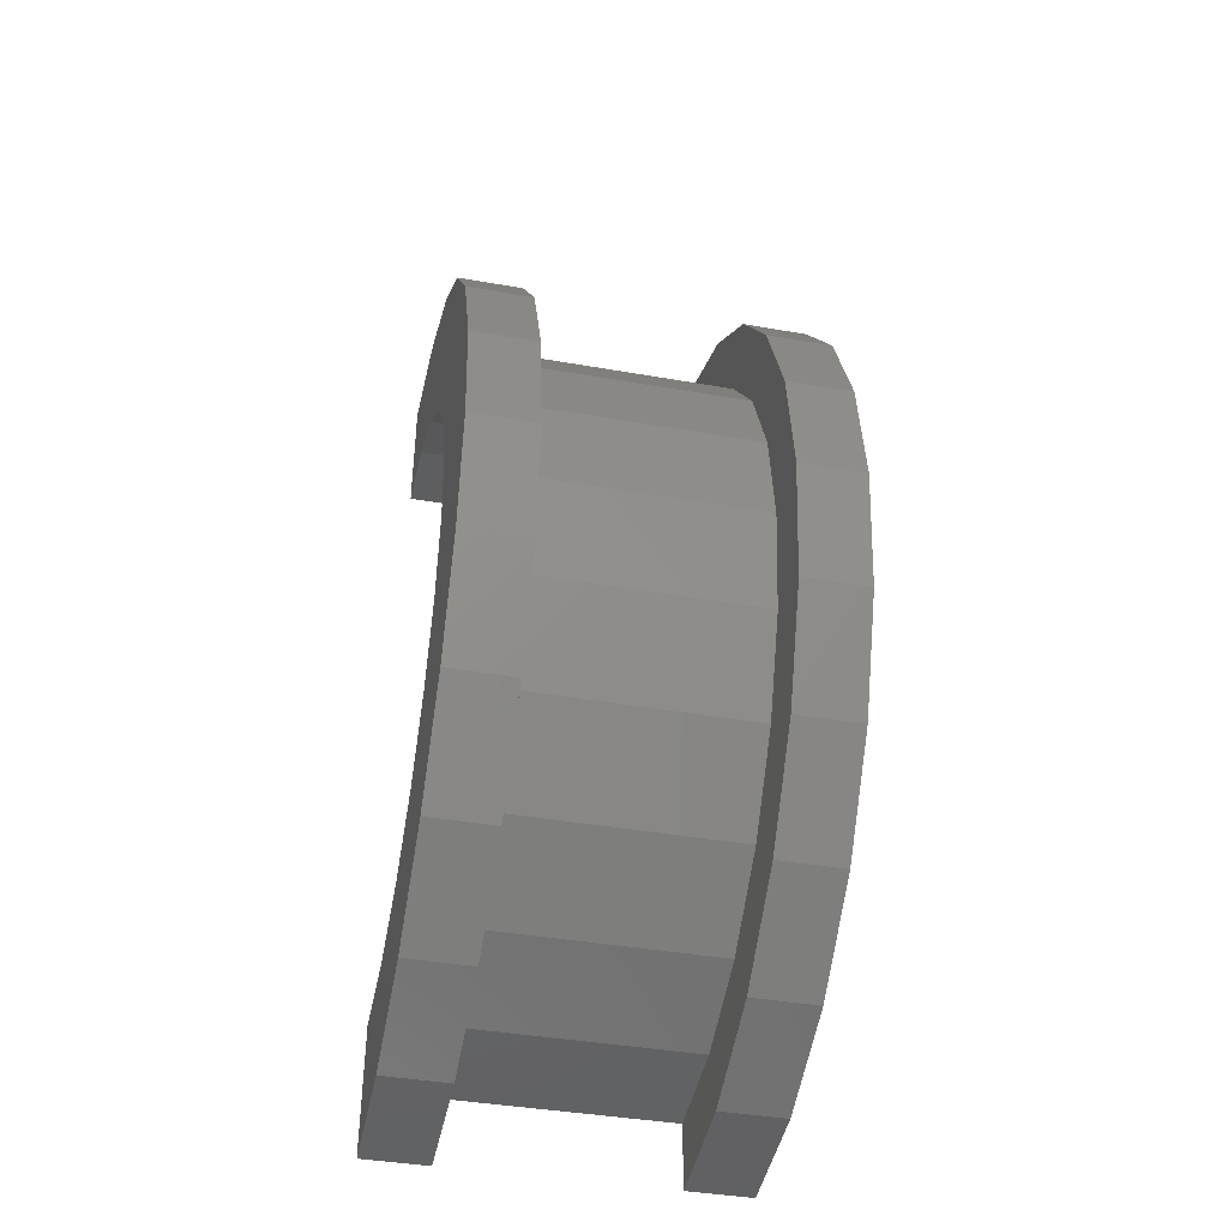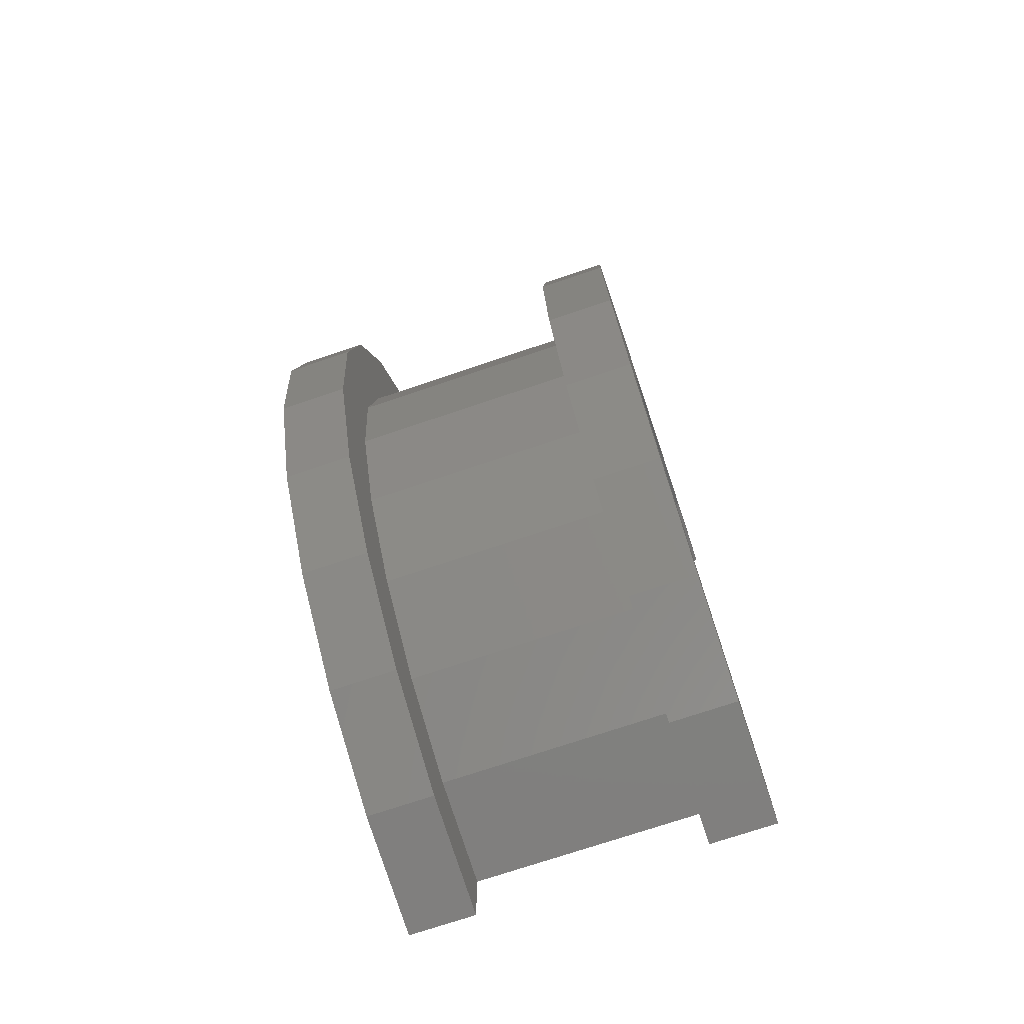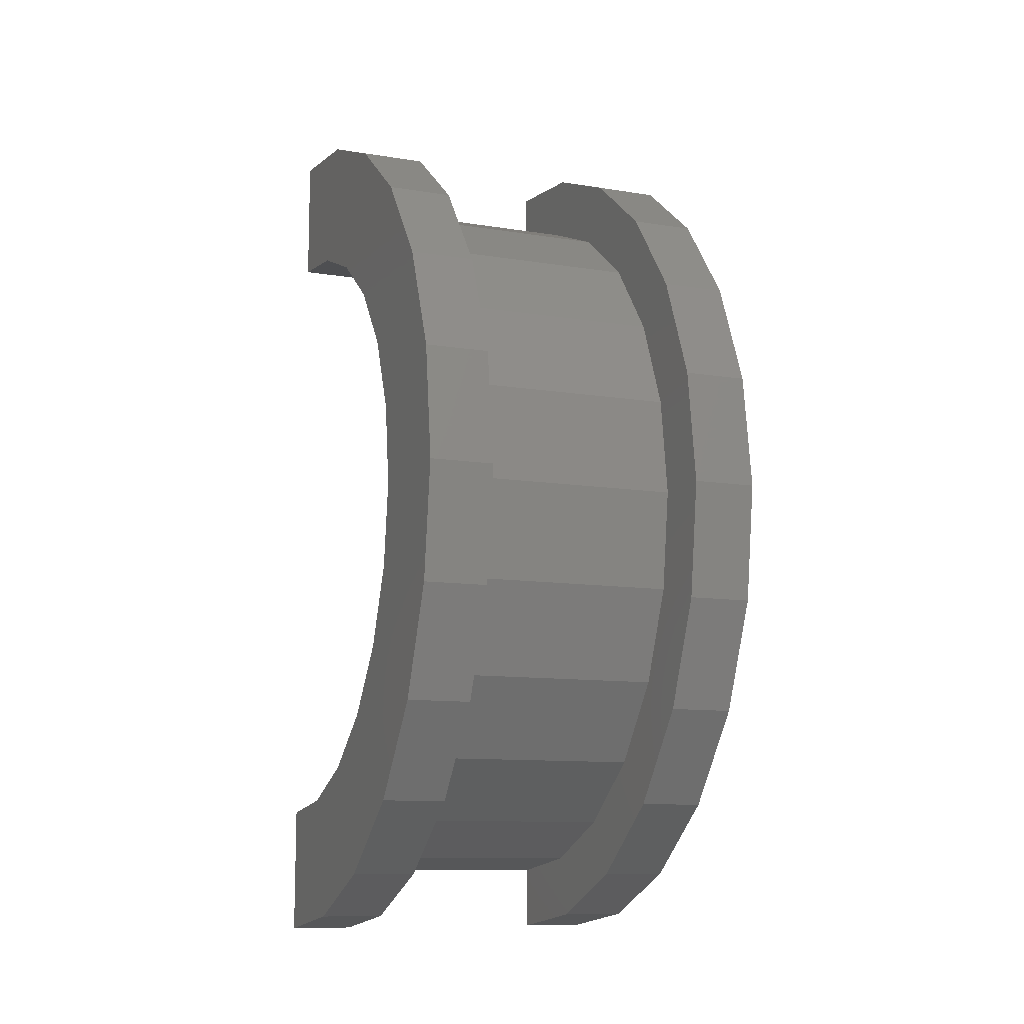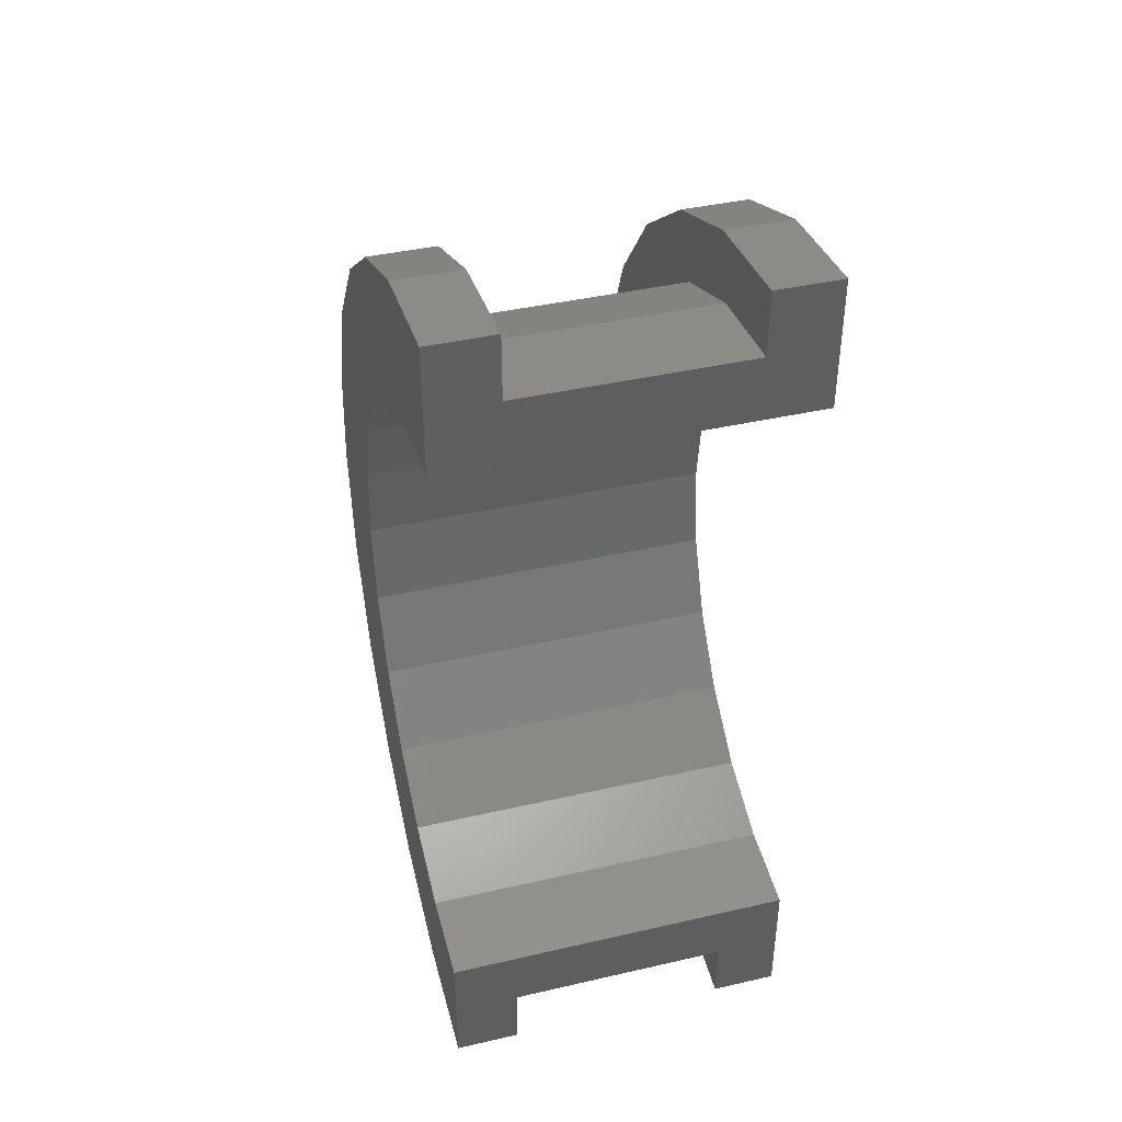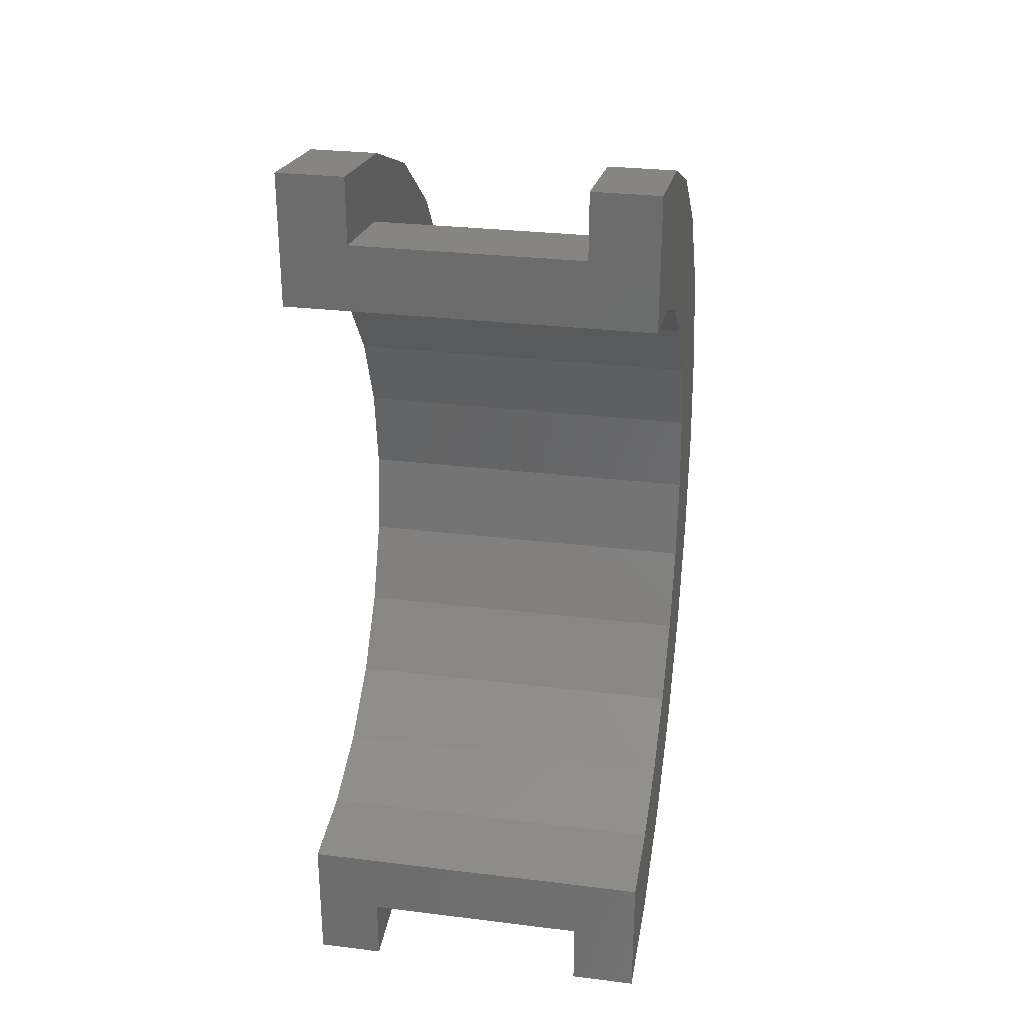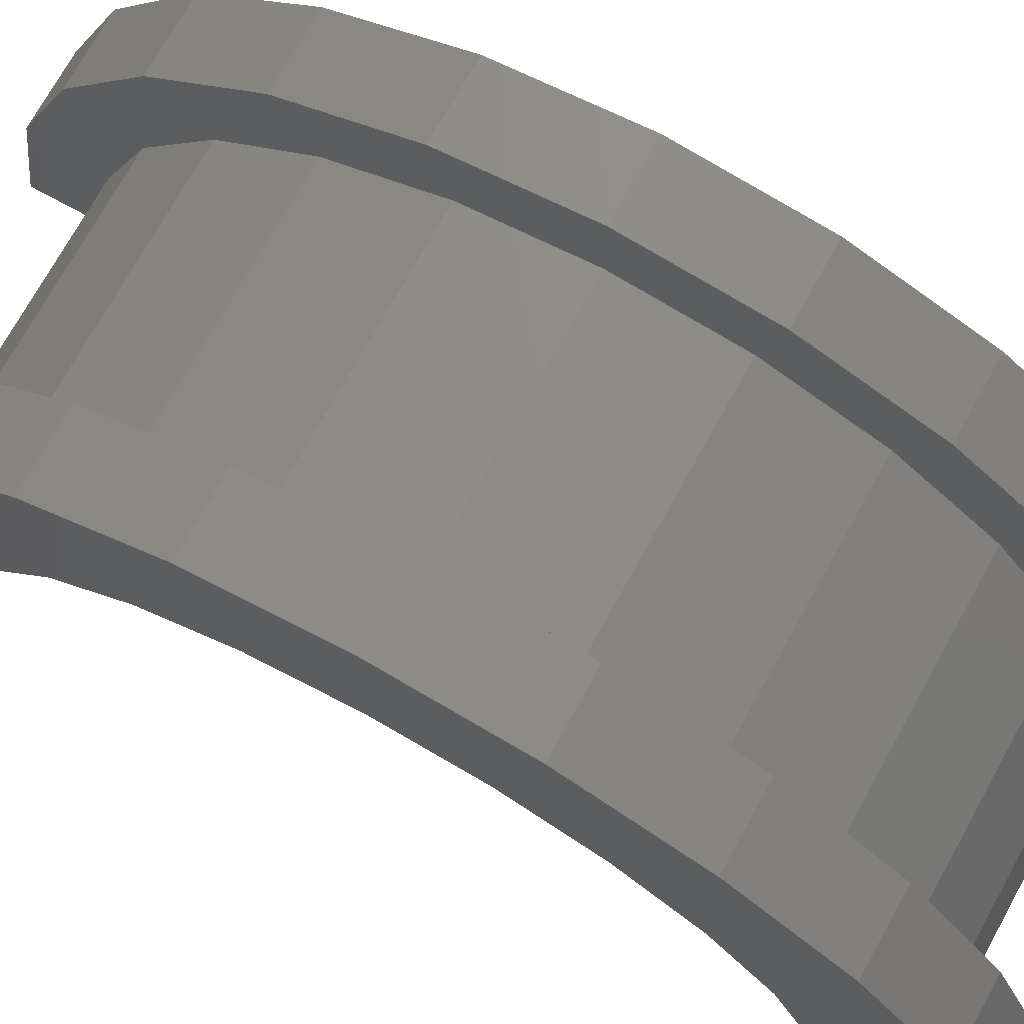
<metadata>
{"format":"stl","ext":"stl","renderer":"f3d","projection":"perspective","resolution":1024,"background":"white","views":[{"elev":-40.8,"azim":-12.1,"up":"+Y"},{"elev":-73.8,"azim":18.6,"up":"+Y"},{"elev":-10.8,"azim":-21.9,"up":"+Y"},{"elev":41.5,"azim":164.5,"up":"+Y"},{"elev":28.8,"azim":-169.6,"up":"+Y"},{"elev":72.3,"azim":-61.1,"up":"+Z"}]}
</metadata>
<code>
# stl→obj: 116 verts, 228 faces
v 1 1.553 5.796
v 4.421 0 6
v 4.421 1.553 5.796
v 1 0 6
v 4.421 6 0
v 1 6 2.22e-16
v 4.421 6 9.817e-16
v 1 6 0
v 1 -5.796 1.553
v 4.421 -6 9.817e-16
v 4.421 -5.796 1.553
v 1 -6 2.22e-16
v 4.421 5.196 3
v 1 4.243 4.243
v 4.421 4.243 4.243
v 1 5.196 3
v 4.421 3 5.196
v 1 3 5.196
v 4.421 5.796 1.553
v 1 5.796 1.553
v 1 -5.196 3
v 4.421 -4.243 4.243
v 1 -4.243 4.243
v 4.421 -5.196 3
v -2.873e-16 4.83 1.294
v -4.023e-16 6.761 1.812
v 0 7 0
v 0 5 0
v -7.772e-16 6.062 3.5
v -5.551e-16 4.33 2.5
v -1.099e-15 4.95 4.95
v -7.85e-16 3.536 3.536
v -1.346e-15 3.5 6.062
v -9.615e-16 2.5 4.33
v -1.501e-15 1.812 6.761
v -1.072e-15 1.294 4.83
v -1.11e-15 0 5
v -1.554e-15 0 7
v -1.072e-15 -1.294 4.83
v -1.501e-15 -1.812 6.761
v -9.615e-16 -2.5 4.33
v -1.346e-15 -3.5 6.062
v -7.85e-16 -3.536 3.536
v -1.099e-15 -4.95 4.95
v -5.551e-16 -4.33 2.5
v -7.772e-16 -6.062 3.5
v -2.873e-16 -4.83 1.294
v -4.023e-16 -6.761 1.812
v 0 -5 0
v 0 -7 0
v 1 -6 0
v 4.421 -6 0
v 1 -3 5.196
v 4.421 -3 5.196
v 4.421 -1.553 5.796
v 1 -1.553 5.796
v 5.421 0 5
v 5.421 1.294 4.83
v 5.421 5 0
v 5.421 5 1.204e-15
v 5.421 -2.5 4.33
v 5.421 -3.536 3.536
v 5.421 3.536 3.536
v 5.421 4.33 2.5
v 5.421 4.83 1.294
v 5.421 -4.33 2.5
v 5.421 -1.294 4.83
v 5.421 2.5 4.33
v 5.421 -5 1.204e-15
v 5.421 -5 0
v 5.421 -4.83 1.294
v 1 0 7
v 1 1.812 6.761
v 1 7 0
v 1 7 2.22e-16
v 1 6.062 3.5
v 1 4.95 4.95
v 1 3.5 6.062
v 1 6.761 1.812
v 1 -4.95 4.95
v 1 -6.062 3.5
v 1 -1.812 6.761
v 1 -3.5 6.062
v 1 -6.761 1.812
v 1 -7 2.22e-16
v 1 -7 0
v 4.421 -6.761 1.812
v 5.421 -6.062 3.5
v 4.421 -6.062 3.5
v 5.421 -6.761 1.812
v 5.421 7 0
v 4.421 7 9.817e-16
v 5.421 7 1.204e-15
v 4.421 7 0
v 5.421 6.761 1.812
v 4.421 6.062 3.5
v 5.421 6.062 3.5
v 4.421 6.761 1.812
v 4.421 4.95 4.95
v 5.421 4.95 4.95
v 4.421 -1.812 6.761
v 5.421 -3.5 6.062
v 5.421 -1.812 6.761
v 4.421 -3.5 6.062
v 5.421 -4.95 4.95
v 4.421 -4.95 4.95
v 4.421 -7 9.817e-16
v 4.421 -7 0
v 4.421 3.5 6.062
v 4.421 1.812 6.761
v 4.421 0 7
v 5.421 0 7
v 5.421 1.812 6.761
v 5.421 3.5 6.062
v 5.421 -7 1.204e-15
v 5.421 -7 0
f 1 2 3
f 2 1 4
f 5 6 7
f 6 5 8
f 9 10 11
f 10 9 12
f 13 14 15
f 14 13 16
f 14 17 15
f 17 14 18
f 19 16 13
f 16 19 20
f 21 22 23
f 22 21 24
f 25 26 27
f 25 27 28
f 26 25 29
f 30 29 25
f 29 30 31
f 32 31 30
f 32 33 31
f 34 33 32
f 34 35 33
f 36 35 34
f 37 35 36
f 37 38 35
f 39 38 37
f 39 40 38
f 41 40 39
f 41 42 40
f 43 42 41
f 44 43 45
f 46 45 47
f 43 44 42
f 48 47 49
f 45 46 44
f 47 48 46
f 48 49 50
f 18 3 17
f 3 18 1
f 7 20 19
f 20 7 6
f 51 10 12
f 10 51 52
f 9 24 21
f 24 9 11
f 53 22 54
f 22 53 23
f 4 55 2
f 55 4 56
f 56 54 55
f 54 56 53
f 57 36 58
f 36 57 37
f 59 60 28
f 43 61 62
f 61 43 41
f 30 63 32
f 63 30 64
f 25 60 65
f 60 25 28
f 66 43 62
f 43 66 45
f 39 57 67
f 57 39 37
f 68 32 63
f 32 68 34
f 58 34 68
f 34 58 36
f 25 64 30
f 64 25 65
f 69 70 49
f 71 45 66
f 45 71 47
f 41 67 61
f 67 41 39
f 69 47 71
f 47 69 49
f 35 72 73
f 72 35 38
f 74 27 75
f 76 31 77
f 31 76 29
f 31 78 77
f 78 31 33
f 79 29 76
f 29 79 26
f 46 80 44
f 80 46 81
f 33 73 78
f 73 33 35
f 79 20 6
f 76 16 20
f 77 16 76
f 77 14 16
f 78 14 77
f 78 18 14
f 73 18 78
f 73 1 18
f 72 1 73
f 72 4 1
f 72 56 4
f 82 56 72
f 82 53 56
f 83 53 82
f 83 23 53
f 80 23 83
f 80 21 23
f 81 21 80
f 21 81 9
f 84 9 81
f 9 84 12
f 85 12 84
f 12 85 51
f 51 85 86
f 6 75 79
f 20 79 76
f 75 6 74
f 74 6 8
f 75 26 79
f 26 75 27
f 85 50 86
f 48 81 46
f 81 48 84
f 83 44 80
f 44 83 42
f 72 40 82
f 40 72 38
f 48 85 84
f 85 48 50
f 82 42 83
f 42 82 40
f 87 88 89
f 88 87 90
f 91 92 93
f 92 91 94
f 95 96 97
f 96 95 98
f 97 99 100
f 99 97 96
f 101 102 103
f 102 101 104
f 89 105 106
f 105 89 88
f 107 10 52
f 10 87 89
f 107 52 108
f 10 107 87
f 7 92 94
f 92 19 98
f 7 94 5
f 92 7 19
f 98 19 96
f 13 96 19
f 13 99 96
f 15 99 13
f 15 109 99
f 17 109 15
f 17 110 109
f 3 110 17
f 2 110 3
f 2 111 110
f 55 111 2
f 55 101 111
f 54 101 55
f 54 104 101
f 22 104 54
f 22 106 104
f 24 106 22
f 89 24 11
f 24 89 106
f 89 11 10
f 104 105 102
f 105 104 106
f 110 112 113
f 112 110 111
f 99 114 100
f 114 99 109
f 93 98 95
f 98 93 92
f 108 115 107
f 115 108 116
f 87 115 90
f 115 87 107
f 111 103 112
f 103 111 101
f 64 97 100
f 97 65 60
f 97 64 65
f 100 63 64
f 114 63 100
f 114 68 63
f 113 68 114
f 113 58 68
f 112 58 113
f 112 57 58
f 112 67 57
f 103 67 112
f 103 61 67
f 102 61 103
f 102 62 61
f 105 62 102
f 62 105 66
f 88 66 105
f 66 88 71
f 90 71 88
f 71 90 69
f 115 69 90
f 69 115 70
f 70 115 116
f 60 93 95
f 60 95 97
f 93 60 91
f 91 60 59
f 109 113 114
f 113 109 110
f 59 5 91
f 59 8 5
f 28 8 59
f 27 8 28
f 8 27 74
f 91 5 94
f 86 50 51
f 52 116 108
f 116 52 70
f 51 70 52
f 51 49 70
f 49 51 50

</code>
